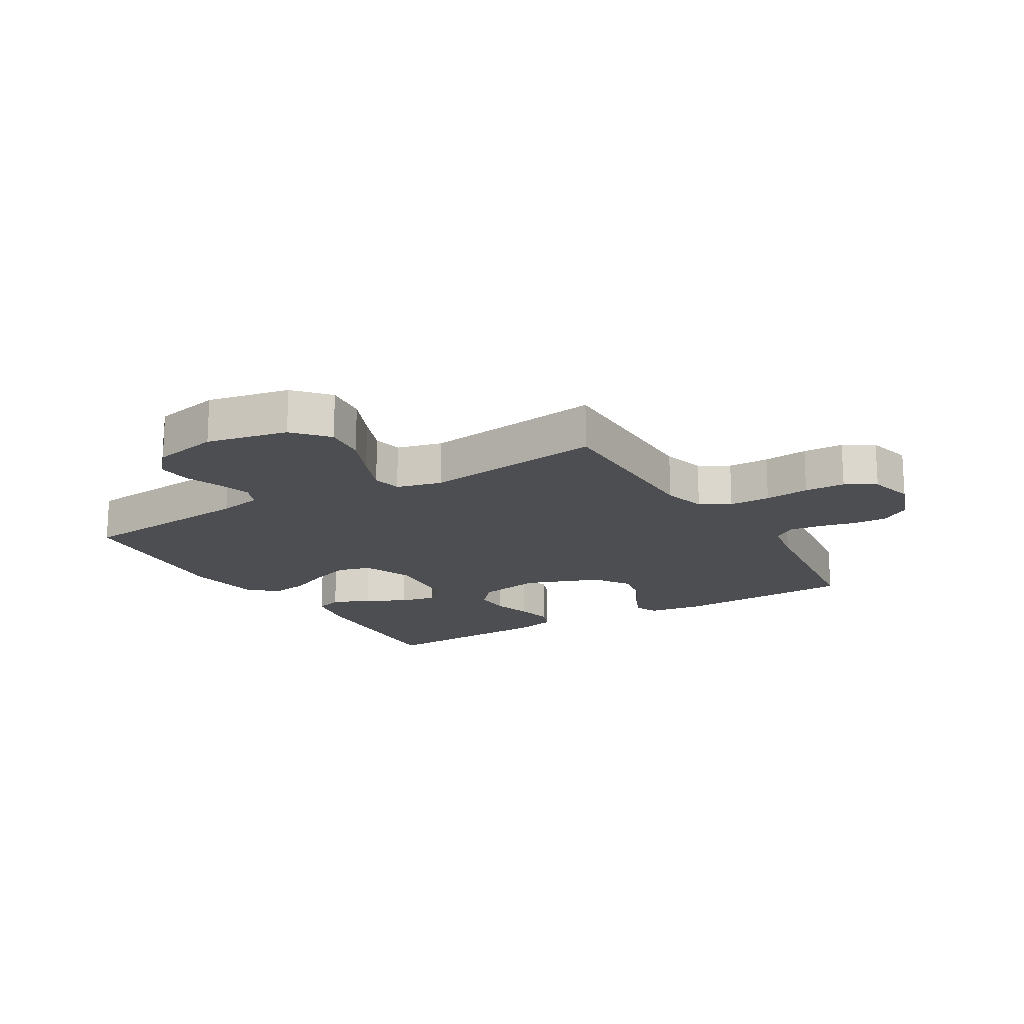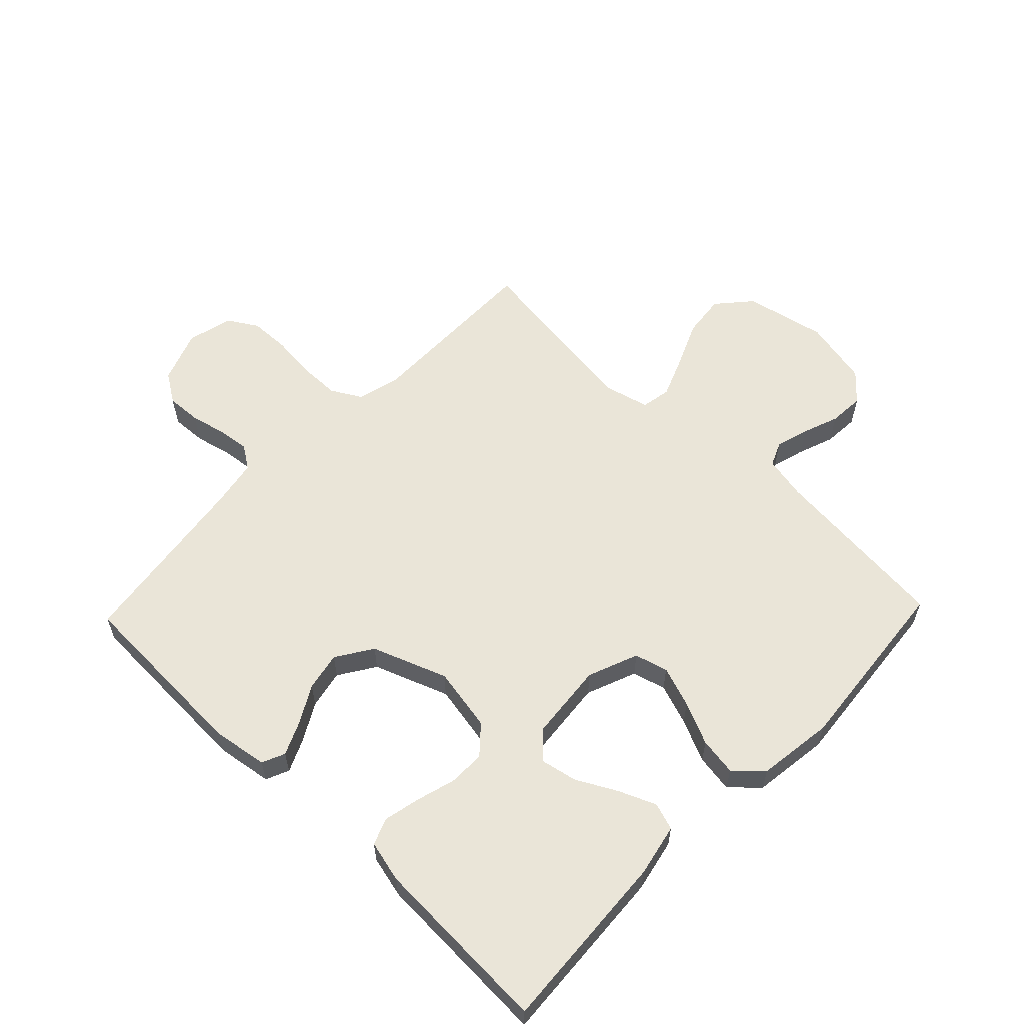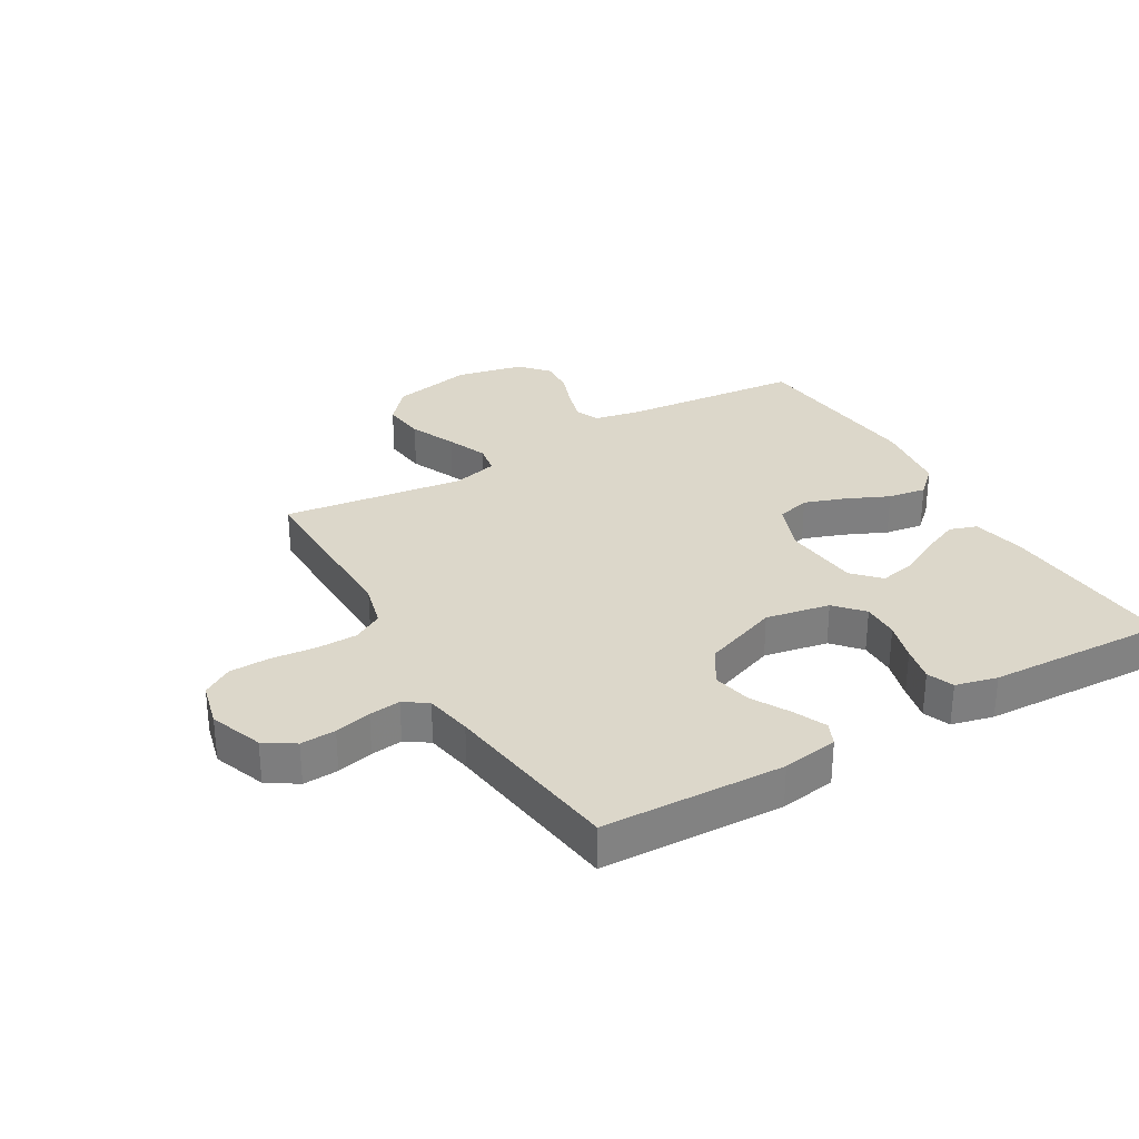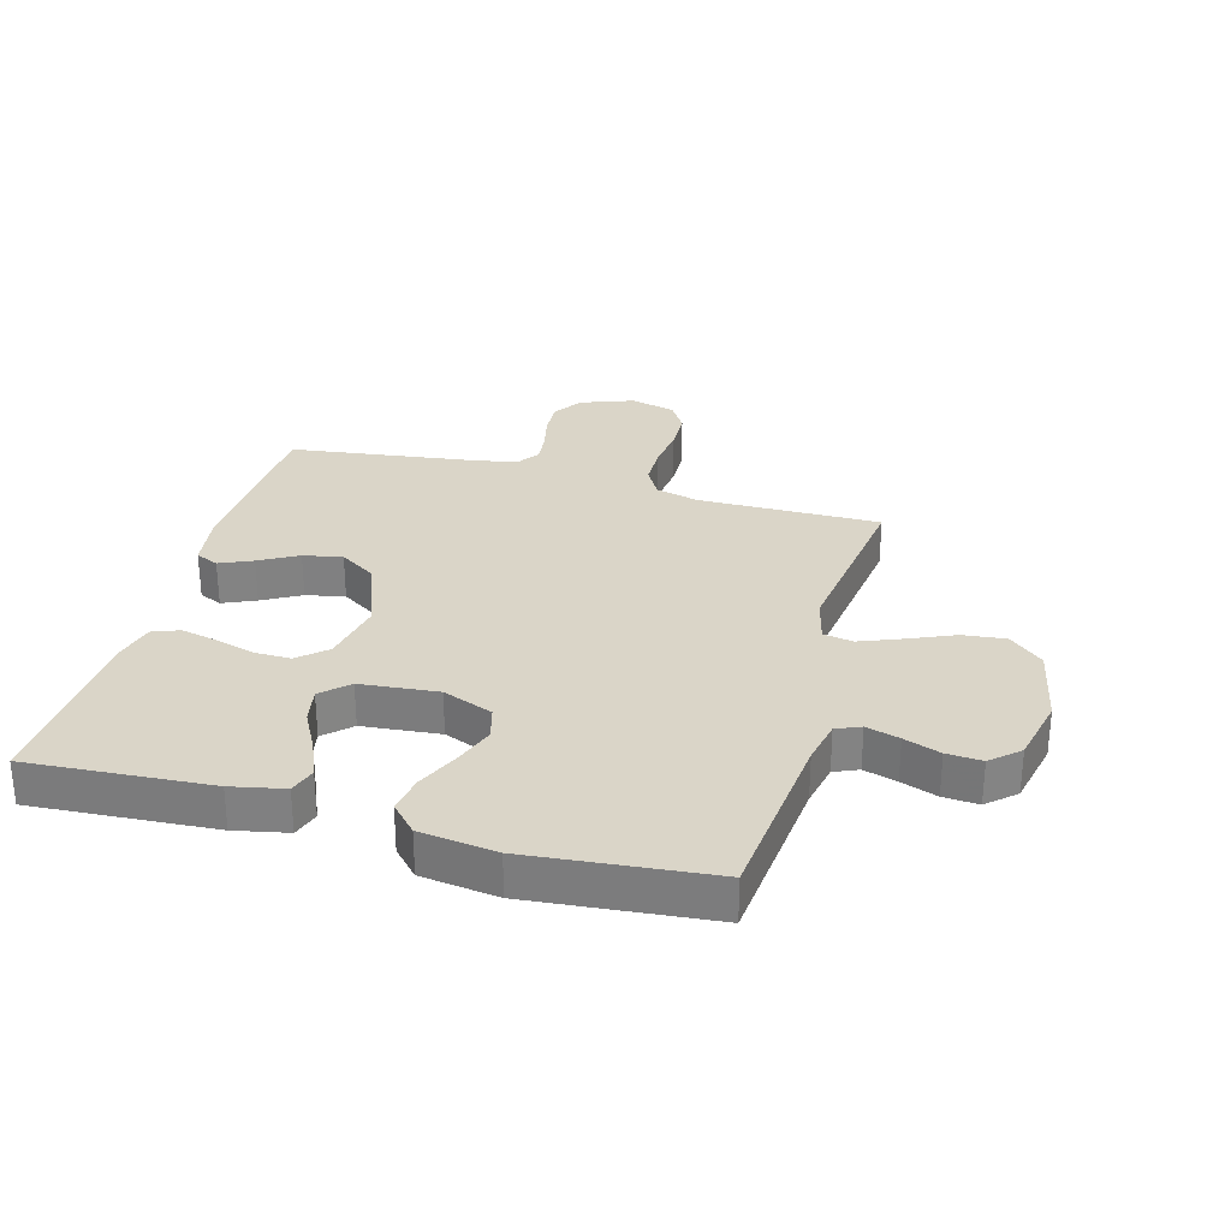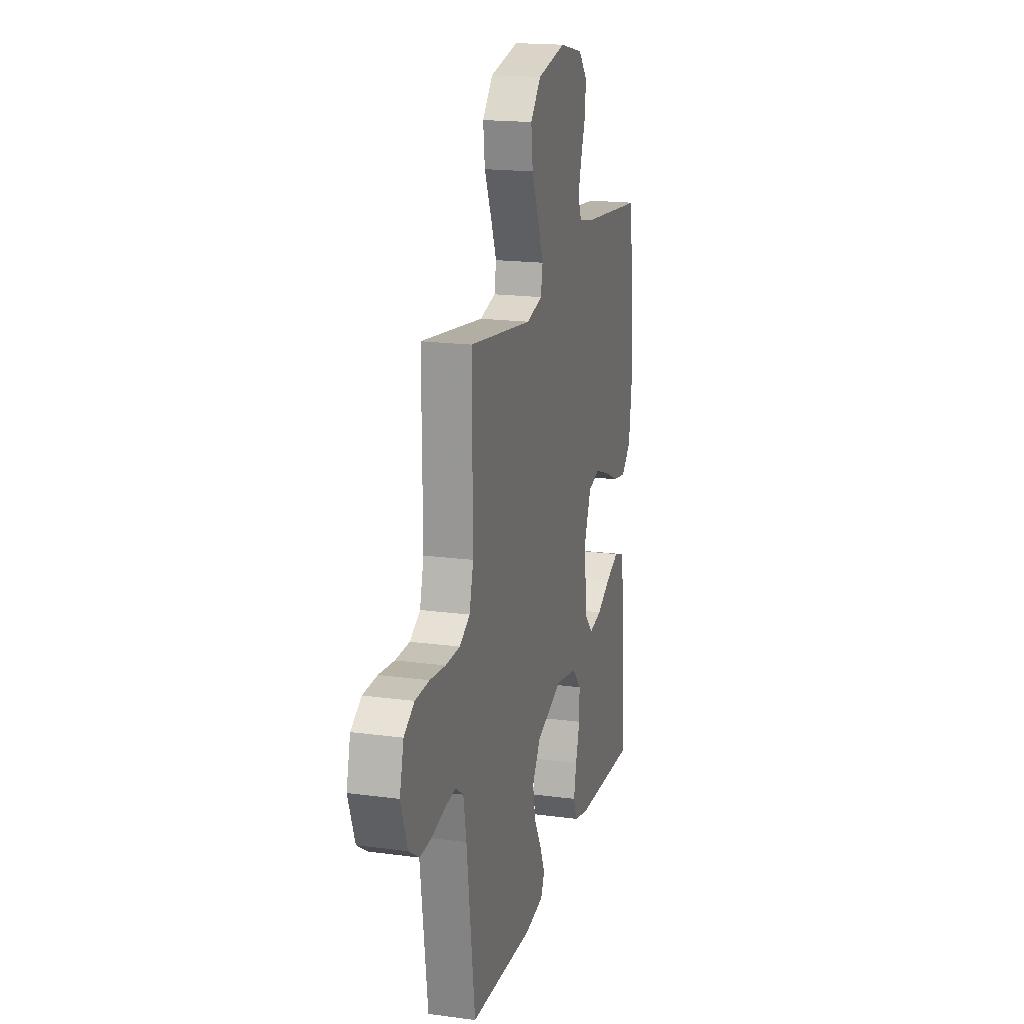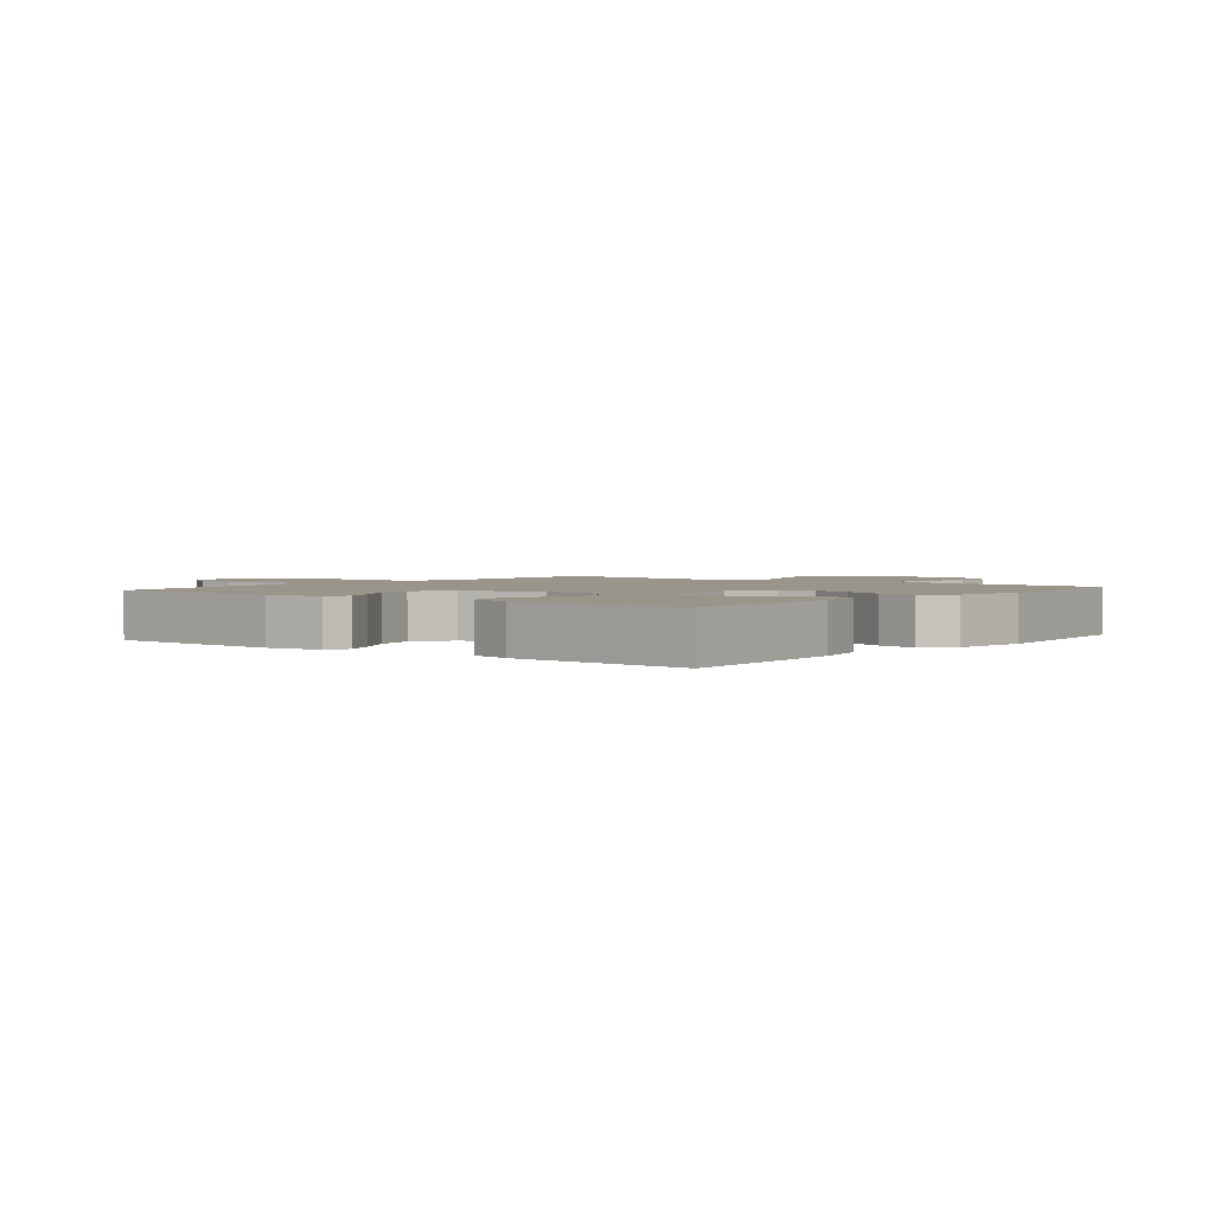
<metadata>
{"format":"obj","ext":"obj","renderer":"f3d","projection":"perspective","resolution":1024,"background":"white","views":[{"elev":-17.0,"azim":31.0,"up":"+Y"},{"elev":59.2,"azim":-136.2,"up":"+Y"},{"elev":30.5,"azim":149.6,"up":"+Y"},{"elev":29.4,"azim":-74.5,"up":"+Y"},{"elev":18.1,"azim":104.7,"up":"+Z"},{"elev":2.2,"azim":-141.3,"up":"+Y"}]}
</metadata>
<code>
v -0.5 0.07 -0.5
v -0.481 0.07 -0.2
v -0.463 0.07 -0.113
v -0.418 0.07 -0.098
v -0.356 0.07 -0.124
v -0.29 0.07 -0.159
v -0.23 0.07 -0.171
v -0.189 0.07 -0.128
v -0.177 0.07 0
v -0.21 0.07 0.083
v -0.265 0.07 0.098
v -0.333 0.07 0.074
v -0.403 0.07 0.042
v -0.466 0.07 0.032
v -0.511 0.07 0.074
v -0.528 0.07 0.2
v -0.5 0.07 0.5
v -0.2 0.07 0.529
v -0.127 0.07 0.544
v -0.11 0.07 0.584
v -0.126 0.07 0.639
v -0.148 0.07 0.699
v -0.152 0.07 0.757
v -0.111 0.07 0.803
v 0 0.07 0.827
v 0.135 0.07 0.799
v 0.184 0.07 0.743
v 0.176 0.07 0.672
v 0.143 0.07 0.596
v 0.116 0.07 0.528
v 0.125 0.07 0.479
v 0.2 0.07 0.46
v 0.5 0.07 0.5
v 0.498 0.07 0.2
v 0.517 0.07 0.128
v 0.566 0.07 0.1
v 0.634 0.07 0.099
v 0.708 0.07 0.107
v 0.775 0.07 0.105
v 0.824 0.07 0.075
v 0.843 0.07 0
v 0.811 0.07 -0.087
v 0.762 0.07 -0.119
v 0.704 0.07 -0.116
v 0.644 0.07 -0.102
v 0.592 0.07 -0.096
v 0.554 0.07 -0.122
v 0.54 0.07 -0.2
v 0.5 0.07 -0.5
v 0.2 0.07 -0.512
v 0.108 0.07 -0.498
v 0.091 0.07 -0.46
v 0.115 0.07 -0.406
v 0.15 0.07 -0.343
v 0.163 0.07 -0.279
v 0.124 0.07 -0.219
v 0 0.07 -0.173
v -0.106 0.07 -0.193
v -0.147 0.07 -0.239
v -0.146 0.07 -0.3
v -0.127 0.07 -0.366
v -0.114 0.07 -0.425
v -0.131 0.07 -0.469
v -0.2 0.07 -0.486
v -0.5 0 -0.5
v -0.481 0 -0.2
v -0.463 0 -0.113
v -0.418 0 -0.098
v -0.356 0 -0.124
v -0.29 0 -0.159
v -0.23 0 -0.171
v -0.189 0 -0.128
v -0.177 0 0
v -0.21 0 0.083
v -0.265 0 0.098
v -0.333 0 0.074
v -0.403 0 0.042
v -0.466 0 0.032
v -0.511 0 0.074
v -0.528 0 0.2
v -0.5 0 0.5
v -0.2 0 0.529
v -0.127 0 0.544
v -0.11 0 0.584
v -0.126 0 0.639
v -0.148 0 0.699
v -0.152 0 0.757
v -0.111 0 0.803
v 0 0 0.827
v 0.135 0 0.799
v 0.184 0 0.743
v 0.176 0 0.672
v 0.143 0 0.596
v 0.116 0 0.528
v 0.125 0 0.479
v 0.2 0 0.46
v 0.5 0 0.5
v 0.498 0 0.2
v 0.517 0 0.128
v 0.566 0 0.1
v 0.634 0 0.099
v 0.708 0 0.107
v 0.775 0 0.105
v 0.824 0 0.075
v 0.843 0 0
v 0.811 0 -0.087
v 0.762 0 -0.119
v 0.704 0 -0.116
v 0.644 0 -0.102
v 0.592 0 -0.096
v 0.554 0 -0.122
v 0.54 0 -0.2
v 0.5 0 -0.5
v 0.2 0 -0.512
v 0.108 0 -0.498
v 0.091 0 -0.46
v 0.115 0 -0.406
v 0.15 0 -0.343
v 0.163 0 -0.279
v 0.124 0 -0.219
v 0 0 -0.173
v -0.106 0 -0.193
v -0.147 0 -0.239
v -0.146 0 -0.3
v -0.127 0 -0.366
v -0.114 0 -0.425
v -0.131 0 -0.469
v -0.2 0 -0.486
f 4 5 6
f 3 4 6
f 2 3 6
f 1 2 6
f 64 1 6
f 63 64 6
f 62 63 6
f 61 62 6
f 60 61 6
f 59 60 6 7
f 58 59 7 8
f 57 58 8 9
f 56 57 9 10
f 52 53 54
f 51 52 54
f 50 51 54
f 49 50 54
f 48 49 54
f 47 48 54 55
f 46 47 55 56
f 43 44 45
f 42 43 45
f 41 42 45
f 40 41 45
f 39 40 45
f 38 39 45
f 37 38 45
f 36 37 45 46
f 46 56 10
f 36 46 10
f 35 36 10
f 32 33 34
f 35 10 11
f 34 35 11
f 32 34 11
f 31 32 11
f 27 28 29
f 26 27 29
f 25 26 29
f 24 25 29
f 23 24 29
f 22 23 29
f 21 22 29
f 20 21 29 30
f 30 31 11
f 20 30 11
f 19 20 11
f 16 17 18
f 15 16 18
f 14 15 18
f 13 14 18
f 12 13 18
f 11 12 18 19
f 70 69 68
f 70 68 67
f 70 67 66
f 70 66 65
f 70 65 128
f 70 128 127
f 70 127 126
f 70 126 125
f 70 125 124
f 71 70 124 123
f 72 71 123 122
f 73 72 122 121
f 74 73 121 120
f 118 117 116
f 118 116 115
f 118 115 114
f 118 114 113
f 118 113 112
f 119 118 112 111
f 120 119 111 110
f 109 108 107
f 109 107 106
f 109 106 105
f 109 105 104
f 109 104 103
f 109 103 102
f 109 102 101
f 110 109 101 100
f 74 120 110
f 74 110 100
f 74 100 99
f 98 97 96
f 75 74 99
f 75 99 98
f 75 98 96
f 75 96 95
f 93 92 91
f 93 91 90
f 93 90 89
f 93 89 88
f 93 88 87
f 93 87 86
f 93 86 85
f 94 93 85 84
f 75 95 94
f 75 94 84
f 75 84 83
f 82 81 80
f 82 80 79
f 82 79 78
f 82 78 77
f 82 77 76
f 83 82 76 75
f 1 65 66 2
f 2 66 67 3
f 3 67 68 4
f 4 68 69 5
f 5 69 70 6
f 6 70 71 7
f 7 71 72 8
f 8 72 73 9
f 9 73 74 10
f 10 74 75 11
f 11 75 76 12
f 12 76 77 13
f 13 77 78 14
f 14 78 79 15
f 15 79 80 16
f 16 80 81 17
f 17 81 82 18
f 18 82 83 19
f 19 83 84 20
f 20 84 85 21
f 21 85 86 22
f 22 86 87 23
f 23 87 88 24
f 24 88 89 25
f 25 89 90 26
f 26 90 91 27
f 27 91 92 28
f 28 92 93 29
f 29 93 94 30
f 30 94 95 31
f 31 95 96 32
f 32 96 97 33
f 33 97 98 34
f 34 98 99 35
f 35 99 100 36
f 36 100 101 37
f 37 101 102 38
f 38 102 103 39
f 39 103 104 40
f 40 104 105 41
f 41 105 106 42
f 42 106 107 43
f 43 107 108 44
f 44 108 109 45
f 45 109 110 46
f 46 110 111 47
f 47 111 112 48
f 48 112 113 49
f 49 113 114 50
f 50 114 115 51
f 51 115 116 52
f 52 116 117 53
f 53 117 118 54
f 54 118 119 55
f 55 119 120 56
f 56 120 121 57
f 57 121 122 58
f 58 122 123 59
f 59 123 124 60
f 60 124 125 61
f 61 125 126 62
f 62 126 127 63
f 63 127 128 64
f 64 128 65 1

</code>
